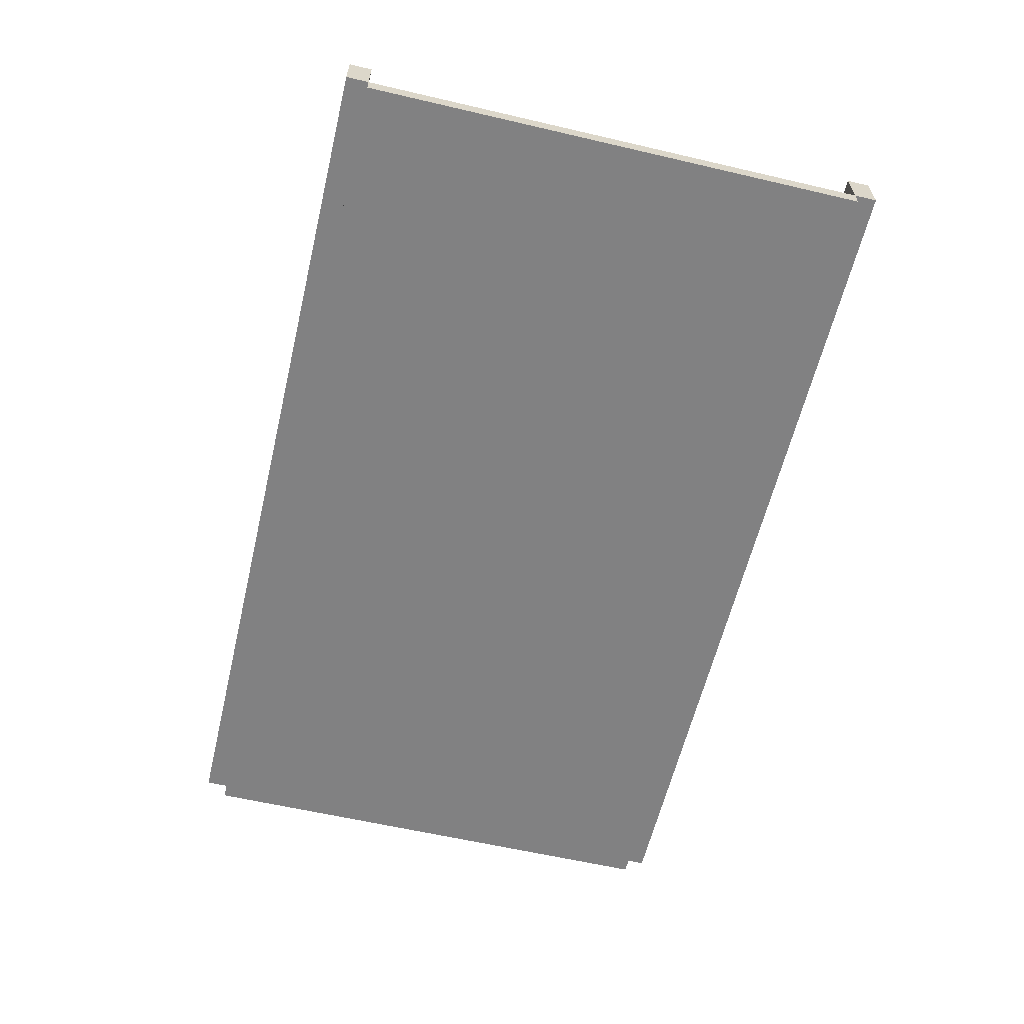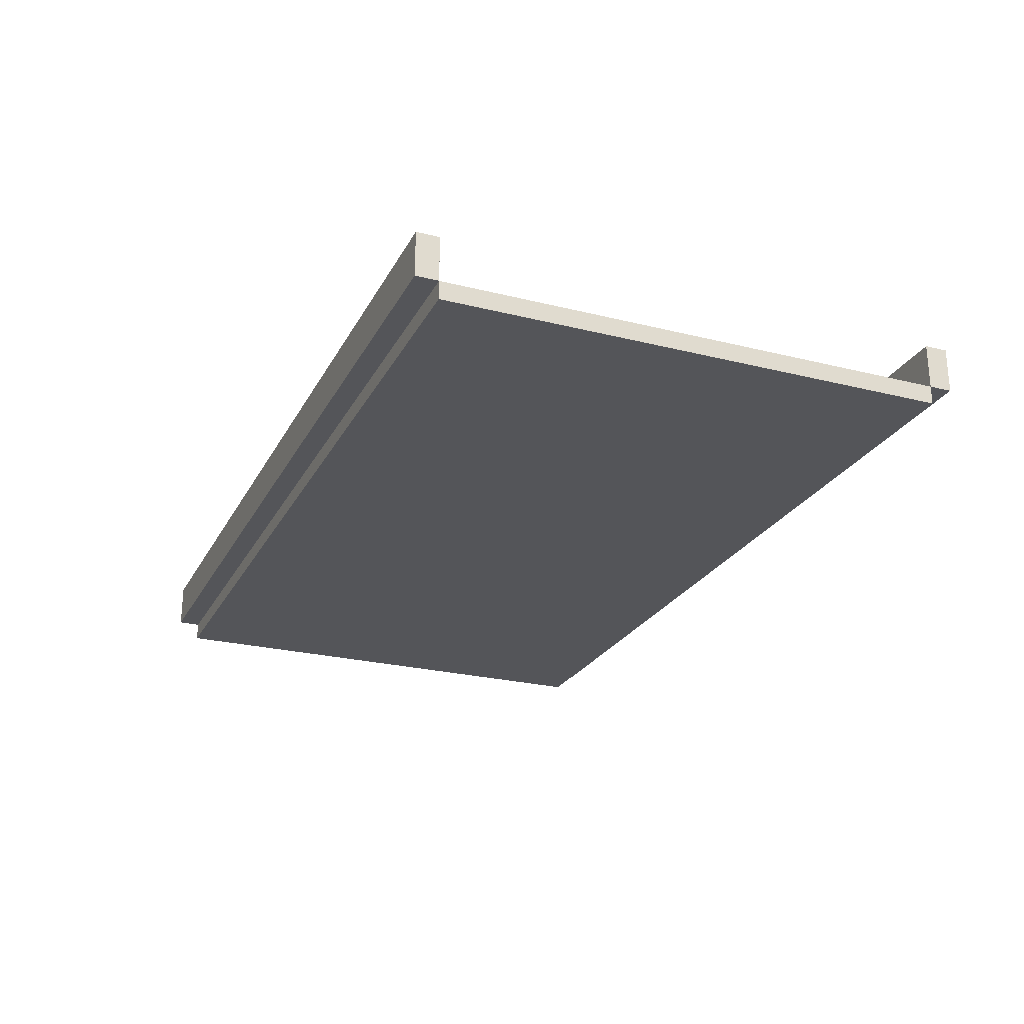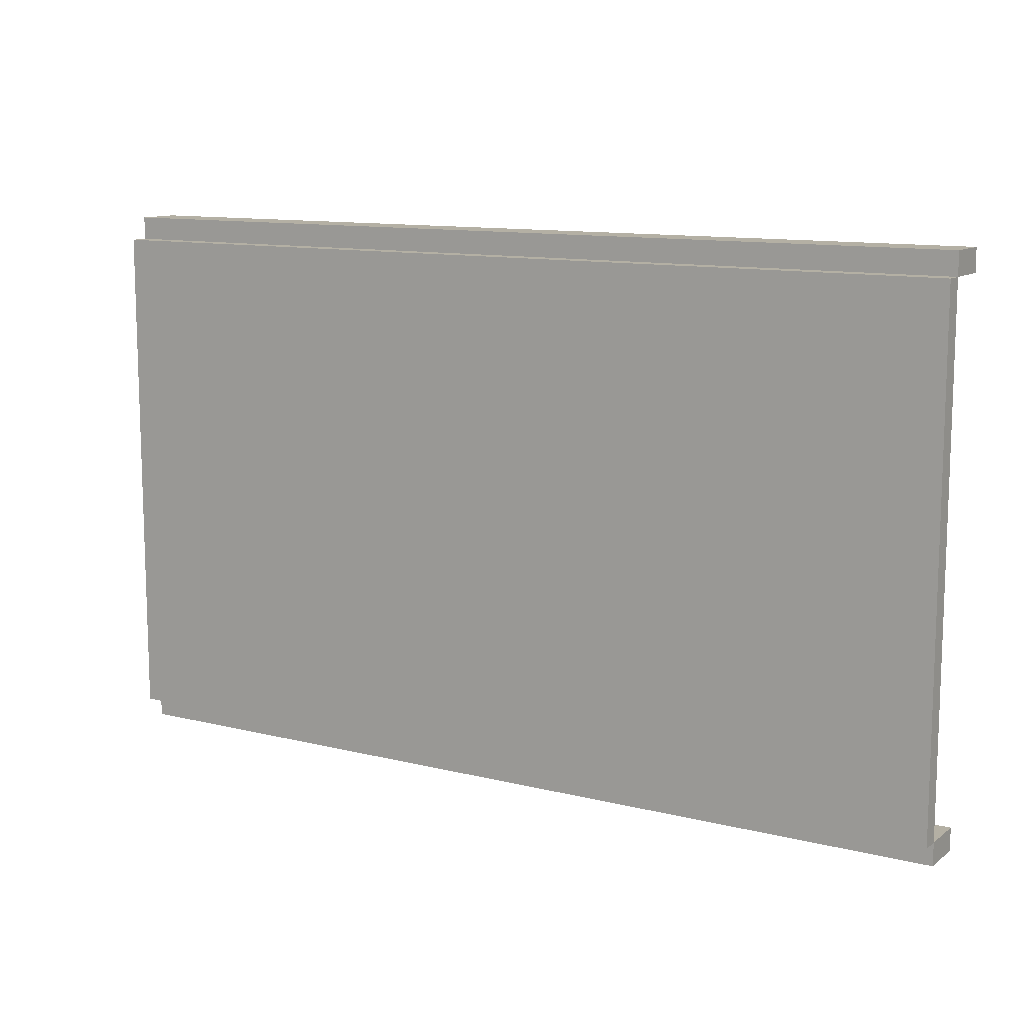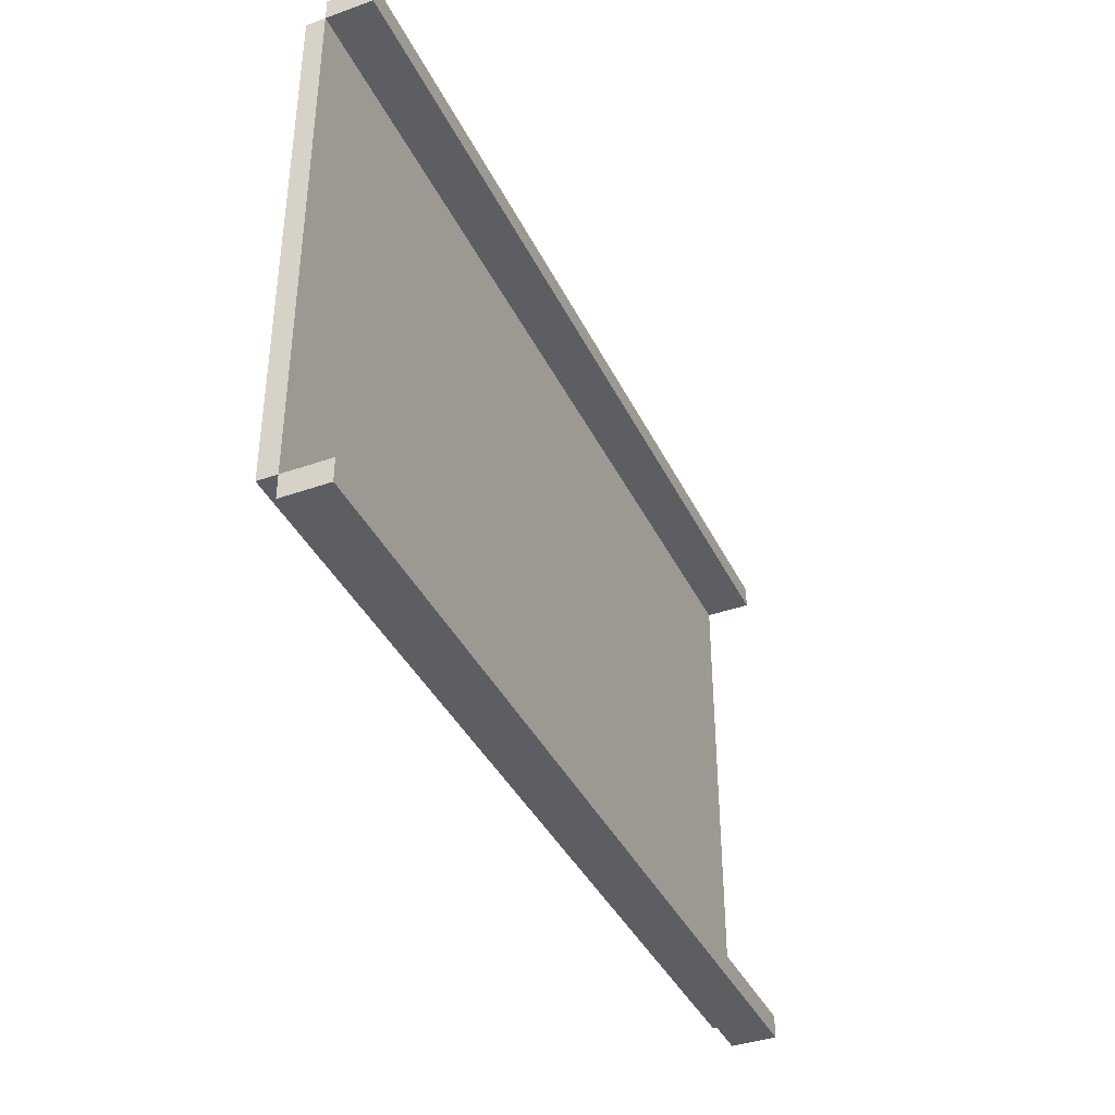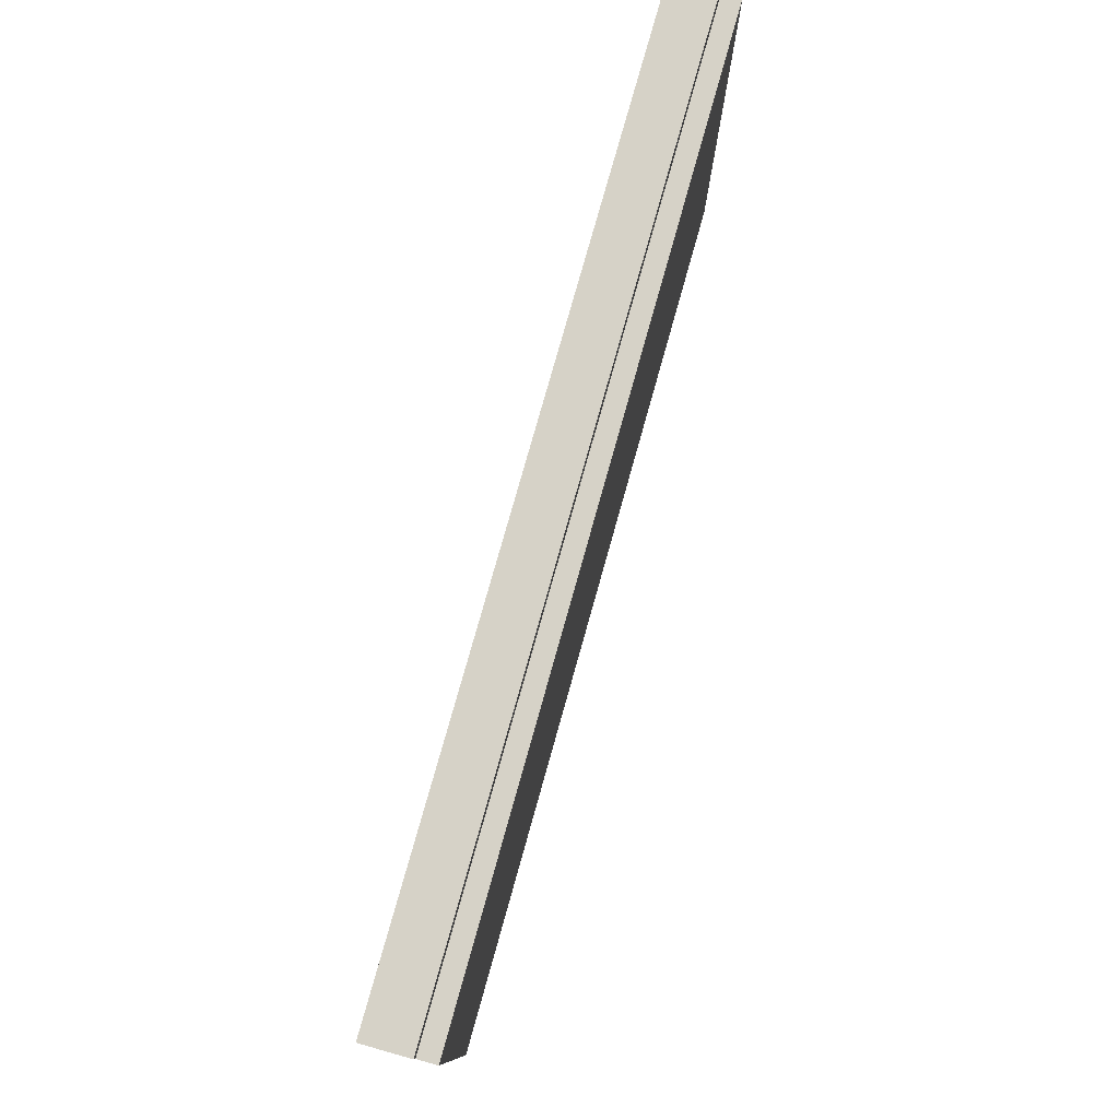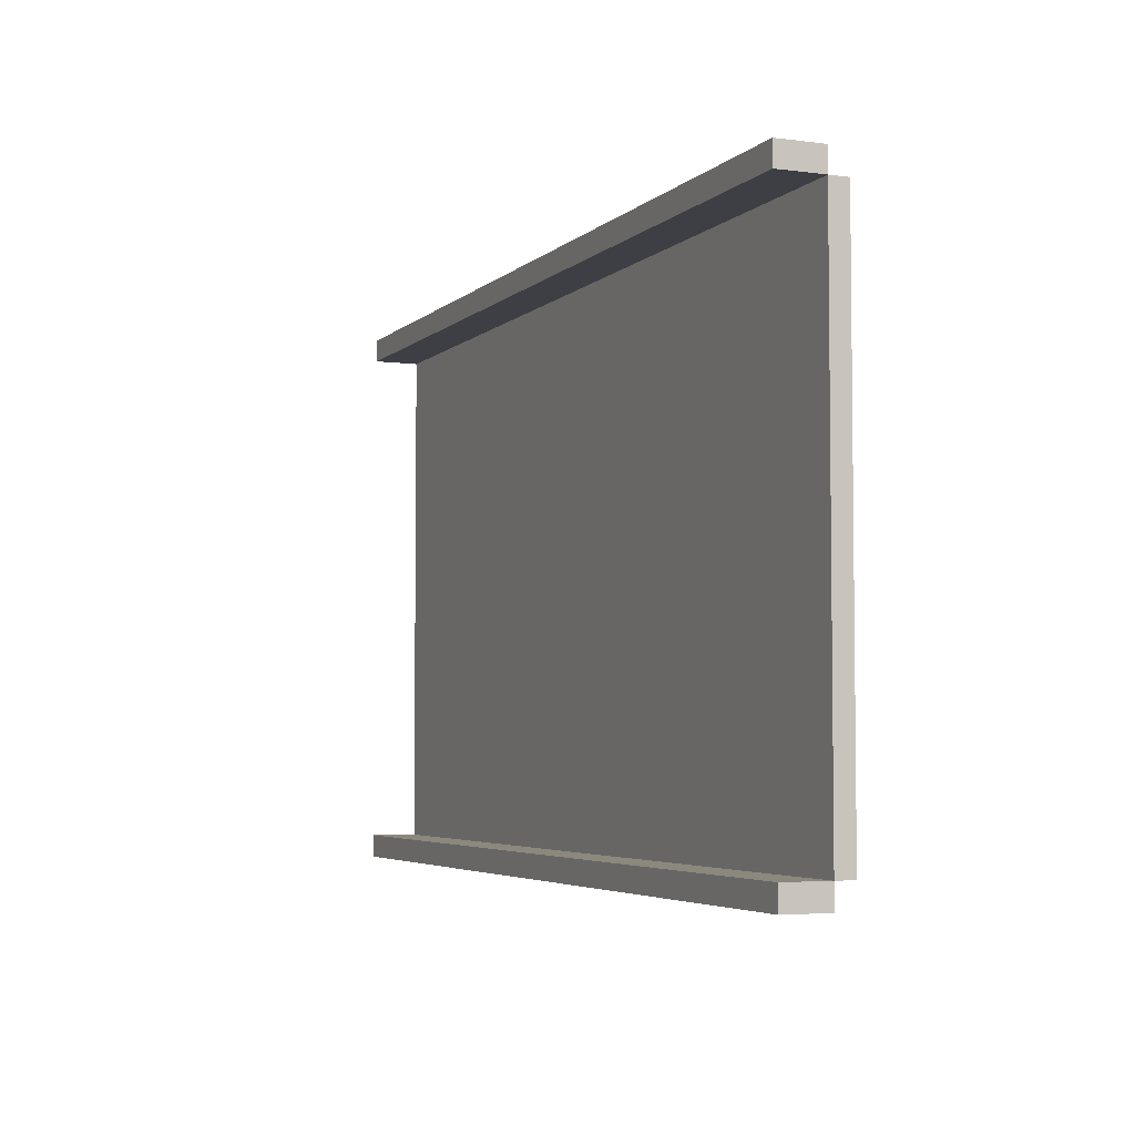
<metadata>
{"format":"obj","ext":"obj","renderer":"f3d","projection":"perspective","resolution":1024,"background":"white","views":[{"elev":-60.5,"azim":76.6,"up":"+Z"},{"elev":-24.6,"azim":67.7,"up":"+Z"},{"elev":11.5,"azim":-148.9,"up":"+Y"},{"elev":-38.9,"azim":-66.1,"up":"+Y"},{"elev":78.5,"azim":105.7,"up":"+Y"},{"elev":-4.4,"azim":67.0,"up":"+Y"}]}
</metadata>
<code>
o Plane_Plane.001
v -8 -4.5 0
v 8 -4.5 0
v -8 4.5 0
v 8 4.5 0
v -8 4.5 -0.3275
v -8 -4.5 -0.3275
v 8 -4.5 -0.3275
v 8 4.5 -0.3275
f 3 1 2
f 7 6 5
f 4 2 7
f 1 3 5
f 3 4 8
f 2 1 6
f 3 2 4
f 7 5 8
f 4 7 8
f 1 5 6
f 3 8 5
f 2 6 7
o Cube_Cube.001
v -8 -4.9 0
v -8 -4.9 0.8
v -8 -4.5 0
v -8 -4.5 0.8
v 8 -4.9 0
v 8 -4.9 0.8
v 8 -4.5 0
v 8 -4.5 0.8
f 10 11 9
f 12 15 11
f 16 13 15
f 14 9 13
f 15 9 11
f 12 14 16
f 10 12 11
f 12 16 15
f 16 14 13
f 14 10 9
f 15 13 9
f 12 10 14
o Cube.001_Cube.002
v -8 4.5 0
v -8 4.5 0.8
v -8 4.9 0
v -8 4.9 0.8
v 8 4.5 0
v 8 4.5 0.8
v 8 4.9 0
v 8 4.9 0.8
f 18 19 17
f 20 23 19
f 24 21 23
f 22 17 21
f 23 17 19
f 20 22 24
f 18 20 19
f 20 24 23
f 24 22 21
f 22 18 17
f 23 21 17
f 20 18 22

</code>
